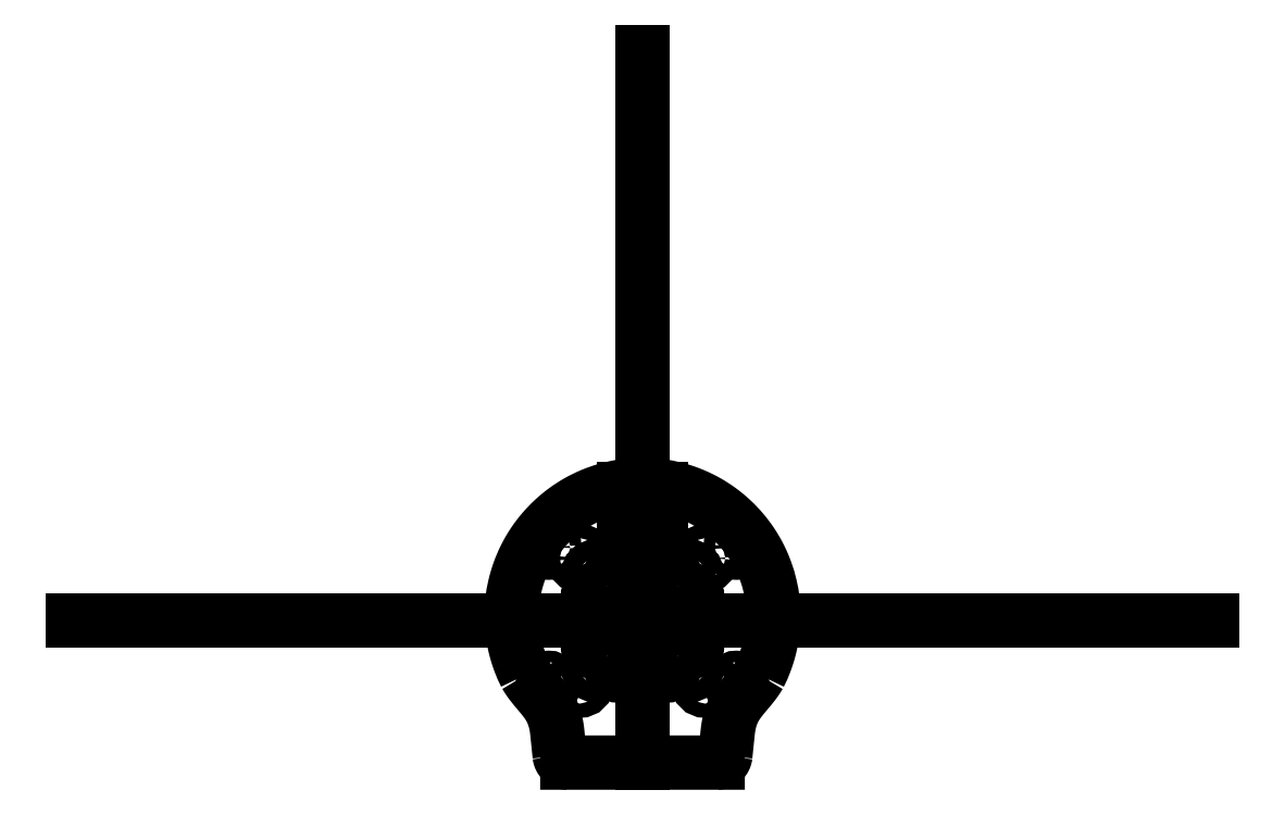
<metadata>
{"format":"dxf","ext":"dxf","renderer":"ezdxf+matplotlib","layout":"modelspace","background":"white","min_lineweight":24,"dpi":150}
</metadata>
<code>
0
SECTION
2
ENTITIES
0
SPLINE
8
0
210
0
220
0
230
0
70
    8
71
    3
72
   29
73
   25
74
    0
42
1e-07
43
1e-07
40
0
40
0
40
0
40
0
40
0.0004929
40
0.0004929
40
0.0004929
40
0.0009857
40
0.0009857
40
0.0009857
40
0.001479
40
0.001479
40
0.001479
40
0.001971
40
0.001971
40
0.001971
40
0.002464
40
0.002464
40
0.002464
40
0.002957
40
0.002957
40
0.002957
40
0.00345
40
0.00345
40
0.00345
40
0.003943
40
0.003943
40
0.003943
40
0.003943
10
26.41
20
-49.81
30
0
10
26.57
20
-49.81
30
0
10
26.74
20
-49.79
30
0
10
26.9
20
-49.76
30
0
10
27.06
20
-49.73
30
0
10
27.22
20
-49.68
30
0
10
27.37
20
-49.63
30
0
10
27.53
20
-49.57
30
0
10
27.68
20
-49.49
30
0
10
27.82
20
-49.41
30
0
10
27.96
20
-49.32
30
0
10
28.09
20
-49.22
30
0
10
28.21
20
-49.11
30
0
10
28.34
20
-49
30
0
10
28.45
20
-48.88
30
0
10
28.55
20
-48.75
30
0
10
28.65
20
-48.62
30
0
10
28.74
20
-48.48
30
0
10
28.81
20
-48.33
30
0
10
28.89
20
-48.18
30
0
10
28.95
20
-48.03
30
0
10
28.99
20
-47.87
30
0
10
29.04
20
-47.71
30
0
10
29.07
20
-47.55
30
0
10
29.09
20
-47.38
30
0
0
SPLINE
8
0
210
0
220
0
230
0
70
    8
71
    3
72
   89
73
   85
74
    0
42
1e-07
43
1e-07
40
0
40
0
40
0
40
0
40
0.008014
40
0.008014
40
0.008014
40
0.008069
40
0.008069
40
0.008069
40
0.009016
40
0.009016
40
0.009016
40
0.009077
40
0.009077
40
0.009077
40
0.01002
40
0.01002
40
0.01002
40
0.01009
40
0.01009
40
0.01009
40
0.01202
40
0.01202
40
0.01202
40
0.0121
40
0.0121
40
0.0121
40
0.01302
40
0.01302
40
0.01302
40
0.01311
40
0.01311
40
0.01311
40
0.01403
40
0.01403
40
0.01403
40
0.01412
40
0.01412
40
0.01412
40
0.01603
40
0.01603
40
0.01603
40
0.01614
40
0.01614
40
0.01614
40
0.01803
40
0.01803
40
0.01803
40
0.01815
40
0.01815
40
0.01815
40
0.02004
40
0.02004
40
0.02004
40
0.02017
40
0.02017
40
0.02017
40
0.02404
40
0.02404
40
0.02404
40
0.02421
40
0.02421
40
0.02421
40
0.02805
40
0.02805
40
0.02805
40
0.02824
40
0.02824
40
0.02824
40
0.03005
40
0.03005
40
0.03005
40
0.03025
40
0.03025
40
0.03025
40
0.03076
40
0.03076
40
0.03076
40
0.03106
40
0.03106
40
0.03106
40
0.03126
40
0.03126
40
0.03126
40
0.03206
40
0.03206
40
0.03206
40
0.03206
10
29.09
20
-47.38
30
0
10
29.37
20
-44.72
30
0
10
29.64
20
-42.06
30
0
10
29.91
20
-39.4
30
0
10
29.91
20
-39.39
30
0
10
29.92
20
-39.37
30
0
10
29.92
20
-39.35
30
0
10
29.95
20
-39.04
30
0
10
29.99
20
-38.72
30
0
10
30.03
20
-38.41
30
0
10
30.03
20
-38.39
30
0
10
30.03
20
-38.37
30
0
10
30.03
20
-38.35
30
0
10
30.07
20
-38.04
30
0
10
30.12
20
-37.73
30
0
10
30.17
20
-37.42
30
0
10
30.17
20
-37.39
30
0
10
30.17
20
-37.37
30
0
10
30.18
20
-37.35
30
0
10
30.28
20
-36.71
30
0
10
30.41
20
-36.08
30
0
10
30.56
20
-35.45
30
0
10
30.57
20
-35.42
30
0
10
30.57
20
-35.4
30
0
10
30.58
20
-35.37
30
0
10
30.65
20
-35.07
30
0
10
30.73
20
-34.77
30
0
10
30.82
20
-34.47
30
0
10
30.83
20
-34.44
30
0
10
30.84
20
-34.42
30
0
10
30.84
20
-34.39
30
0
10
30.93
20
-34.09
30
0
10
31.03
20
-33.8
30
0
10
31.13
20
-33.51
30
0
10
31.14
20
-33.48
30
0
10
31.15
20
-33.45
30
0
10
31.16
20
-33.42
30
0
10
31.37
20
-32.81
30
0
10
31.62
20
-32.23
30
0
10
31.89
20
-31.66
30
0
10
31.9
20
-31.63
30
0
10
31.92
20
-31.6
30
0
10
31.93
20
-31.57
30
0
10
32.2
20
-31
30
0
10
32.5
20
-30.46
30
0
10
32.82
20
-29.94
30
0
10
32.84
20
-29.9
30
0
10
32.86
20
-29.87
30
0
10
32.88
20
-29.84
30
0
10
33.21
20
-29.32
30
0
10
33.56
20
-28.81
30
0
10
33.92
20
-28.32
30
0
10
33.95
20
-28.28
30
0
10
33.97
20
-28.25
30
0
10
34
20
-28.21
30
0
10
34.75
20
-27.2
30
0
10
35.56
20
-26.23
30
0
10
36.38
20
-25.26
30
0
10
36.41
20
-25.22
30
0
10
36.45
20
-25.18
30
0
10
36.48
20
-25.14
30
0
10
37.29
20
-24.18
30
0
10
38.1
20
-23.22
30
0
10
38.87
20
-22.23
30
0
10
38.91
20
-22.18
30
0
10
38.94
20
-22.13
30
0
10
38.98
20
-22.08
30
0
10
39.34
20
-21.61
30
0
10
39.69
20
-21.14
30
0
10
40.02
20
-20.65
30
0
10
40.06
20
-20.59
30
0
10
40.09
20
-20.54
30
0
10
40.13
20
-20.49
30
0
10
40.22
20
-20.35
30
0
10
40.31
20
-20.21
30
0
10
40.4
20
-20.08
30
0
10
40.45
20
-19.99
30
0
10
40.5
20
-19.91
30
0
10
40.55
20
-19.83
30
0
10
40.59
20
-19.77
30
0
10
40.62
20
-19.72
30
0
10
40.66
20
-19.66
30
0
10
40.79
20
-19.44
30
0
10
40.92
20
-19.21
30
0
10
41.06
20
-18.99
30
0
0
SPLINE
8
0
210
0
220
0
230
0
70
    8
71
    3
72
  131
73
  127
74
    0
42
1e-07
43
1e-07
40
0
40
0
40
0
40
0
40
0.004933
40
0.004933
40
0.004933
40
0.005433
40
0.005433
40
0.005433
40
0.007666
40
0.007666
40
0.007666
40
0.00815
40
0.00815
40
0.00815
40
0.0104
40
0.0104
40
0.0104
40
0.01087
40
0.01087
40
0.01087
40
0.01587
40
0.01587
40
0.01587
40
0.0163
40
0.0163
40
0.0163
40
0.02133
40
0.02133
40
0.02133
40
0.02173
40
0.02173
40
0.02173
40
0.02407
40
0.02407
40
0.02407
40
0.02445
40
0.02445
40
0.02445
40
0.0268
40
0.0268
40
0.0268
40
0.02717
40
0.02717
40
0.02717
40
0.03226
40
0.03226
40
0.03226
40
0.0326
40
0.0326
40
0.0326
40
0.03773
40
0.03773
40
0.03773
40
0.03803
40
0.03803
40
0.03803
40
0.04046
40
0.04046
40
0.04046
40
0.0432
40
0.0432
40
0.0432
40
0.04346
40
0.04346
40
0.04346
40
0.04618
40
0.04618
40
0.04618
40
0.04866
40
0.04866
40
0.04866
40
0.0489
40
0.0489
40
0.0489
40
0.05413
40
0.05413
40
0.05413
40
0.05433
40
0.05433
40
0.05433
40
0.0596
40
0.0596
40
0.0596
40
0.05976
40
0.05976
40
0.05976
40
0.06233
40
0.06233
40
0.06233
40
0.06248
40
0.06248
40
0.06248
40
0.06506
40
0.06506
40
0.06506
40
0.0652
40
0.0652
40
0.0652
40
0.07053
40
0.07053
40
0.07053
40
0.07063
40
0.07063
40
0.07063
40
0.07326
40
0.07326
40
0.07326
40
0.07335
40
0.07335
40
0.07335
40
0.076
40
0.076
40
0.076
40
0.07606
40
0.07606
40
0.07606
40
0.07873
40
0.07873
40
0.07873
40
0.08146
40
0.08146
40
0.08146
40
0.0815
40
0.0815
40
0.0815
40
0.08693
40
0.08693
40
0.08693
40
0.08693
10
41.06
20
-18.99
30
0
10
41.8
20
-17.52
30
0
10
42.46
20
-16.02
30
0
10
43.04
20
-14.48
30
0
10
43.1
20
-14.33
30
0
10
43.16
20
-14.17
30
0
10
43.21
20
-14.02
30
0
10
43.47
20
-13.32
30
0
10
43.71
20
-12.61
30
0
10
43.93
20
-11.91
30
0
10
43.97
20
-11.75
30
0
10
44.02
20
-11.6
30
0
10
44.07
20
-11.44
30
0
10
44.28
20
-10.73
30
0
10
44.48
20
-10
30
0
10
44.66
20
-9.278
30
0
10
44.7
20
-9.127
30
0
10
44.74
20
-8.977
30
0
10
44.77
20
-8.826
30
0
10
45.15
20
-7.213
30
0
10
45.45
20
-5.591
30
0
10
45.66
20
-3.961
30
0
10
45.67
20
-3.82
30
0
10
45.69
20
-3.678
30
0
10
45.71
20
-3.537
30
0
10
45.9
20
-1.894
30
0
10
46.01
20
-0.2427
30
0
10
46.02
20
1.418
30
0
10
46.02
20
1.55
30
0
10
46.02
20
1.682
30
0
10
46.02
20
1.814
30
0
10
46.02
20
2.585
30
0
10
46
20
3.357
30
0
10
45.96
20
4.131
30
0
10
45.96
20
4.259
30
0
10
45.95
20
4.386
30
0
10
45.94
20
4.513
30
0
10
45.89
20
5.294
30
0
10
45.83
20
6.075
30
0
10
45.74
20
6.849
30
0
10
45.73
20
6.97
30
0
10
45.71
20
7.091
30
0
10
45.7
20
7.212
30
0
10
45.5
20
8.889
30
0
10
45.21
20
10.54
30
0
10
44.83
20
12.18
30
0
10
44.8
20
12.28
30
0
10
44.78
20
12.39
30
0
10
44.75
20
12.5
30
0
10
44.36
20
14.14
30
0
10
43.88
20
15.76
30
0
10
43.3
20
17.35
30
0
10
43.27
20
17.45
30
0
10
43.24
20
17.54
30
0
10
43.2
20
17.63
30
0
10
42.93
20
18.39
30
0
10
42.63
20
19.14
30
0
10
42.31
20
19.89
30
0
10
41.96
20
20.72
30
0
10
41.57
20
21.55
30
0
10
41.17
20
22.36
30
0
10
41.13
20
22.44
30
0
10
41.09
20
22.52
30
0
10
41.05
20
22.6
30
0
10
40.64
20
23.41
30
0
10
40.21
20
24.2
30
0
10
39.76
20
24.98
30
0
10
39.34
20
25.69
30
0
10
38.9
20
26.4
30
0
10
38.45
20
27.09
30
0
10
38.41
20
27.15
30
0
10
38.36
20
27.22
30
0
10
38.32
20
27.28
30
0
10
37.35
20
28.73
30
0
10
36.31
20
30.11
30
0
10
35.2
20
31.43
30
0
10
35.16
20
31.48
30
0
10
35.12
20
31.53
30
0
10
35.07
20
31.58
30
0
10
33.95
20
32.9
30
0
10
32.76
20
34.16
30
0
10
31.49
20
35.35
30
0
10
31.45
20
35.38
30
0
10
31.41
20
35.42
30
0
10
31.37
20
35.46
30
0
10
30.75
20
36.04
30
0
10
30.12
20
36.6
30
0
10
29.46
20
37.14
30
0
10
29.42
20
37.17
30
0
10
29.39
20
37.21
30
0
10
29.35
20
37.24
30
0
10
28.69
20
37.79
30
0
10
28.01
20
38.32
30
0
10
27.32
20
38.83
30
0
10
27.28
20
38.85
30
0
10
27.25
20
38.88
30
0
10
27.21
20
38.91
30
0
10
25.78
20
39.96
30
0
10
24.29
20
40.92
30
0
10
22.75
20
41.8
30
0
10
22.72
20
41.82
30
0
10
22.69
20
41.83
30
0
10
22.66
20
41.85
30
0
10
21.9
20
42.28
30
0
10
21.12
20
42.69
30
0
10
20.34
20
43.08
30
0
10
20.31
20
43.09
30
0
10
20.29
20
43.1
30
0
10
20.26
20
43.12
30
0
10
19.47
20
43.5
30
0
10
18.67
20
43.87
30
0
10
17.86
20
44.21
30
0
10
17.84
20
44.22
30
0
10
17.82
20
44.22
30
0
10
17.8
20
44.23
30
0
10
16.98
20
44.57
30
0
10
16.15
20
44.89
30
0
10
15.31
20
45.19
30
0
10
14.45
20
45.49
30
0
10
13.59
20
45.77
30
0
10
12.71
20
46.02
30
0
10
12.7
20
46.02
30
0
10
12.69
20
46.02
30
0
10
12.68
20
46.03
30
0
10
10.94
20
46.52
30
0
10
9.181
20
46.92
30
0
10
7.393
20
47.21
30
0
0
SPLINE
8
0
210
0
220
0
230
0
70
    8
71
    3
72
   17
73
   13
74
    0
42
1e-07
43
1e-07
40
0
40
0
40
0
40
0
40
0.0003018
40
0.0003018
40
0.0003018
40
0.0006036
40
0.0006036
40
0.0006036
40
0.0009054
40
0.0009054
40
0.0009054
40
0.001207
40
0.001207
40
0.001207
40
0.001207
10
7.393
20
47.21
30
0
10
7.292
20
47.23
30
0
10
7.19
20
47.22
30
0
10
7.093
20
47.2
30
0
10
6.995
20
47.17
30
0
10
6.904
20
47.12
30
0
10
6.827
20
47.06
30
0
10
6.75
20
46.99
30
0
10
6.687
20
46.91
30
0
10
6.645
20
46.82
30
0
10
6.602
20
46.73
30
0
10
6.58
20
46.62
30
0
10
6.58
20
46.52
30
0
0
LINE
8
0
10
6.58
20
46.52
11
6.58
21
25.39
0
ARC
8
0
10
5.28
20
25.39
40
1.3
50
-90
51
0
0
LINE
8
0
10
5.28
20
24.09
11
-5.28
21
24.09
0
ARC
8
0
10
-5.28
20
25.39
40
1.3
50
180
51
270
0
LINE
8
0
10
-6.58
20
25.39
11
-6.58
21
46.52
0
SPLINE
8
0
210
0
220
0
230
0
70
    8
71
    3
72
   17
73
   13
74
    0
42
1e-07
43
1e-07
40
0
40
0
40
0
40
0
40
0.0003018
40
0.0003018
40
0.0003018
40
0.0006036
40
0.0006036
40
0.0006036
40
0.0009054
40
0.0009054
40
0.0009054
40
0.001207
40
0.001207
40
0.001207
40
0.001207
10
-6.58
20
46.52
30
0
10
-6.58
20
46.62
30
0
10
-6.602
20
46.72
30
0
10
-6.645
20
46.81
30
0
10
-6.687
20
46.91
30
0
10
-6.75
20
46.99
30
0
10
-6.827
20
47.05
30
0
10
-6.903
20
47.12
30
0
10
-6.995
20
47.17
30
0
10
-7.092
20
47.19
30
0
10
-7.19
20
47.22
30
0
10
-7.292
20
47.23
30
0
10
-7.393
20
47.21
30
0
0
SPLINE
8
0
210
0
220
0
230
0
70
    8
71
    3
72
  131
73
  127
74
    0
42
1e-07
43
1e-07
40
0
40
0
40
0
40
0
40
0.005401
40
0.005401
40
0.005401
40
0.005434
40
0.005434
40
0.005434
40
0.0108
40
0.0108
40
0.0108
40
0.01087
40
0.01087
40
0.01087
40
0.0162
40
0.0162
40
0.0162
40
0.0163
40
0.0163
40
0.0163
40
0.0216
40
0.0216
40
0.0216
40
0.02174
40
0.02174
40
0.02174
40
0.0243
40
0.0243
40
0.0243
40
0.02445
40
0.02445
40
0.02445
40
0.027
40
0.027
40
0.027
40
0.02717
40
0.02717
40
0.02717
40
0.03241
40
0.03241
40
0.03241
40
0.03261
40
0.03261
40
0.03261
40
0.03511
40
0.03511
40
0.03511
40
0.03532
40
0.03532
40
0.03532
40
0.03781
40
0.03781
40
0.03781
40
0.03804
40
0.03804
40
0.03804
40
0.04051
40
0.04051
40
0.04051
40
0.04076
40
0.04076
40
0.04076
40
0.04321
40
0.04321
40
0.04321
40
0.04347
40
0.04347
40
0.04347
40
0.04861
40
0.04861
40
0.04861
40
0.04891
40
0.04891
40
0.04891
40
0.05131
40
0.05131
40
0.05131
40
0.05401
40
0.05401
40
0.05401
40
0.05434
40
0.05434
40
0.05434
40
0.05941
40
0.05941
40
0.05941
40
0.05978
40
0.05978
40
0.05978
40
0.06211
40
0.06211
40
0.06211
40
0.06249
40
0.06249
40
0.06249
40
0.06481
40
0.06481
40
0.06481
40
0.06521
40
0.06521
40
0.06521
40
0.07021
40
0.07021
40
0.07021
40
0.07065
40
0.07065
40
0.07065
40
0.07561
40
0.07561
40
0.07561
40
0.07608
40
0.07608
40
0.07608
40
0.07831
40
0.07831
40
0.07831
40
0.0788
40
0.0788
40
0.0788
40
0.08101
40
0.08101
40
0.08101
40
0.08151
40
0.08151
40
0.08151
40
0.08641
40
0.08641
40
0.08641
40
0.08641
10
-7.393
20
47.21
30
0
10
-9.176
20
46.92
30
0
10
-10.93
20
46.52
30
0
10
-12.66
20
46.03
30
0
10
-12.68
20
46.03
30
0
10
-12.69
20
46.02
30
0
10
-12.7
20
46.02
30
0
10
-14.42
20
45.53
30
0
10
-16.12
20
44.93
30
0
10
-17.77
20
44.24
30
0
10
-17.79
20
44.23
30
0
10
-17.81
20
44.22
30
0
10
-17.83
20
44.21
30
0
10
-19.48
20
43.53
30
0
10
-21.08
20
42.74
30
0
10
-22.63
20
41.87
30
0
10
-22.66
20
41.85
30
0
10
-22.68
20
41.84
30
0
10
-22.71
20
41.82
30
0
10
-24.25
20
40.95
30
0
10
-25.74
20
39.98
30
0
10
-27.17
20
38.94
30
0
10
-27.2
20
38.91
30
0
10
-27.24
20
38.88
30
0
10
-27.28
20
38.86
30
0
10
-27.96
20
38.35
30
0
10
-28.64
20
37.82
30
0
10
-29.3
20
37.28
30
0
10
-29.34
20
37.24
30
0
10
-29.38
20
37.21
30
0
10
-29.41
20
37.18
30
0
10
-30.07
20
36.64
30
0
10
-30.71
20
36.07
30
0
10
-31.33
20
35.49
30
0
10
-31.37
20
35.45
30
0
10
-31.41
20
35.42
30
0
10
-31.45
20
35.38
30
0
10
-32.73
20
34.18
30
0
10
-33.93
20
32.92
30
0
10
-35.07
20
31.59
30
0
10
-35.11
20
31.54
30
0
10
-35.15
20
31.49
30
0
10
-35.2
20
31.44
30
0
10
-35.73
20
30.8
30
0
10
-36.26
20
30.14
30
0
10
-36.76
20
29.48
30
0
10
-36.8
20
29.42
30
0
10
-36.85
20
29.36
30
0
10
-36.89
20
29.3
30
0
10
-37.39
20
28.64
30
0
10
-37.86
20
27.96
30
0
10
-38.32
20
27.27
30
0
10
-38.37
20
27.21
30
0
10
-38.41
20
27.14
30
0
10
-38.45
20
27.08
30
0
10
-38.9
20
26.39
30
0
10
-39.34
20
25.69
30
0
10
-39.75
20
24.98
30
0
10
-39.8
20
24.91
30
0
10
-39.84
20
24.84
30
0
10
-39.88
20
24.77
30
0
10
-40.29
20
24.06
30
0
10
-40.68
20
23.33
30
0
10
-41.05
20
22.61
30
0
10
-41.09
20
22.53
30
0
10
-41.13
20
22.45
30
0
10
-41.17
20
22.37
30
0
10
-41.93
20
20.83
30
0
10
-42.61
20
19.26
30
0
10
-43.2
20
17.65
30
0
10
-43.23
20
17.56
30
0
10
-43.27
20
17.46
30
0
10
-43.3
20
17.37
30
0
10
-43.57
20
16.61
30
0
10
-43.82
20
15.85
30
0
10
-44.05
20
15.08
30
0
10
-44.31
20
14.22
30
0
10
-44.55
20
13.35
30
0
10
-44.76
20
12.48
30
0
10
-44.78
20
12.37
30
0
10
-44.81
20
12.26
30
0
10
-44.83
20
12.15
30
0
10
-45.21
20
10.5
30
0
10
-45.51
20
8.831
30
0
10
-45.7
20
7.154
30
0
10
-45.72
20
7.032
30
0
10
-45.73
20
6.91
30
0
10
-45.75
20
6.788
30
0
10
-45.83
20
6.016
30
0
10
-45.9
20
5.24
30
0
10
-45.94
20
4.464
30
0
10
-45.95
20
4.336
30
0
10
-45.96
20
4.208
30
0
10
-45.96
20
4.08
30
0
10
-46
20
3.308
30
0
10
-46.02
20
2.533
30
0
10
-46.02
20
1.76
30
0
10
-46.02
20
1.626
30
0
10
-46.02
20
1.492
30
0
10
-46.02
20
1.358
30
0
10
-46
20
-0.309
30
0
10
-45.9
20
-1.961
30
0
10
-45.7
20
-3.6
30
0
10
-45.68
20
-3.742
30
0
10
-45.67
20
-3.885
30
0
10
-45.65
20
-4.027
30
0
10
-45.44
20
-5.652
30
0
10
-45.14
20
-7.264
30
0
10
-44.76
20
-8.862
30
0
10
-44.73
20
-9.012
30
0
10
-44.69
20
-9.163
30
0
10
-44.65
20
-9.313
30
0
10
-44.47
20
-10.03
30
0
10
-44.28
20
-10.74
30
0
10
-44.06
20
-11.46
30
0
10
-44.02
20
-11.61
30
0
10
-43.97
20
-11.77
30
0
10
-43.92
20
-11.92
30
0
10
-43.7
20
-12.62
30
0
10
-43.46
20
-13.33
30
0
10
-43.21
20
-14.02
30
0
10
-43.15
20
-14.18
30
0
10
-43.1
20
-14.34
30
0
10
-43.04
20
-14.49
30
0
10
-42.46
20
-16.02
30
0
10
-41.8
20
-17.53
30
0
10
-41.06
20
-18.99
30
0
0
SPLINE
8
0
210
0
220
0
230
0
70
    8
71
    3
72
   80
73
   76
74
    0
42
1e-07
43
1e-07
40
0
40
0
40
0
40
0
40
0.0002963
40
0.0002963
40
0.0002963
40
0.000794
40
0.000794
40
0.000794
40
0.0009923
40
0.0009923
40
0.0009923
40
0.00179
40
0.00179
40
0.00179
40
0.001985
40
0.001985
40
0.001985
40
0.003785
40
0.003785
40
0.003785
40
0.003969
40
0.003969
40
0.003969
40
0.00778
40
0.00778
40
0.00778
40
0.007938
40
0.007938
40
0.007938
40
0.01178
40
0.01178
40
0.01178
40
0.01191
40
0.01191
40
0.01191
40
0.01377
40
0.01377
40
0.01377
40
0.01389
40
0.01389
40
0.01389
40
0.01577
40
0.01577
40
0.01577
40
0.01588
40
0.01588
40
0.01588
40
0.01977
40
0.01977
40
0.01977
40
0.01985
40
0.01985
40
0.01985
40
0.02176
40
0.02176
40
0.02176
40
0.02183
40
0.02183
40
0.02183
40
0.02276
40
0.02276
40
0.02276
40
0.02282
40
0.02282
40
0.02282
40
0.02332
40
0.02332
40
0.02332
40
0.02376
40
0.02376
40
0.02376
40
0.02381
40
0.02381
40
0.02381
40
0.03175
40
0.03175
40
0.03175
40
0.03175
10
-41.06
20
-18.99
30
0
10
-41.01
20
-19.07
30
0
10
-40.96
20
-19.16
30
0
10
-40.91
20
-19.24
30
0
10
-40.82
20
-19.39
30
0
10
-40.73
20
-19.53
30
0
10
-40.65
20
-19.67
30
0
10
-40.61
20
-19.73
30
0
10
-40.58
20
-19.79
30
0
10
-40.54
20
-19.84
30
0
10
-40.4
20
-20.07
30
0
10
-40.26
20
-20.29
30
0
10
-40.11
20
-20.52
30
0
10
-40.07
20
-20.57
30
0
10
-40.04
20
-20.62
30
0
10
-40
20
-20.68
30
0
10
-39.66
20
-21.17
30
0
10
-39.31
20
-21.66
30
0
10
-38.94
20
-22.13
30
0
10
-38.91
20
-22.18
30
0
10
-38.87
20
-22.23
30
0
10
-38.83
20
-22.28
30
0
10
-38.05
20
-23.28
30
0
10
-37.23
20
-24.25
30
0
10
-36.41
20
-25.23
30
0
10
-36.38
20
-25.27
30
0
10
-36.34
20
-25.31
30
0
10
-36.31
20
-25.35
30
0
10
-35.48
20
-26.33
30
0
10
-34.66
20
-27.31
30
0
10
-33.91
20
-28.34
30
0
10
-33.88
20
-28.37
30
0
10
-33.85
20
-28.41
30
0
10
-33.83
20
-28.44
30
0
10
-33.46
20
-28.95
30
0
10
-33.11
20
-29.46
30
0
10
-32.79
20
-29.99
30
0
10
-32.77
20
-30.02
30
0
10
-32.75
20
-30.05
30
0
10
-32.73
20
-30.09
30
0
10
-32.41
20
-30.62
30
0
10
-32.11
20
-31.18
30
0
10
-31.84
20
-31.75
30
0
10
-31.83
20
-31.78
30
0
10
-31.81
20
-31.81
30
0
10
-31.8
20
-31.84
30
0
10
-31.25
20
-33.03
30
0
10
-30.85
20
-34.25
30
0
10
-30.55
20
-35.5
30
0
10
-30.54
20
-35.52
30
0
10
-30.53
20
-35.55
30
0
10
-30.53
20
-35.57
30
0
10
-30.38
20
-36.19
30
0
10
-30.26
20
-36.81
30
0
10
-30.16
20
-37.44
30
0
10
-30.16
20
-37.47
30
0
10
-30.16
20
-37.49
30
0
10
-30.15
20
-37.51
30
0
10
-30.1
20
-37.82
30
0
10
-30.06
20
-38.12
30
0
10
-30.02
20
-38.43
30
0
10
-30.02
20
-38.45
30
0
10
-30.02
20
-38.47
30
0
10
-30.01
20
-38.49
30
0
10
-29.99
20
-38.65
30
0
10
-29.98
20
-38.82
30
0
10
-29.96
20
-38.98
30
0
10
-29.94
20
-39.13
30
0
10
-29.93
20
-39.28
30
0
10
-29.91
20
-39.43
30
0
10
-29.91
20
-39.44
30
0
10
-29.91
20
-39.46
30
0
10
-29.91
20
-39.48
30
0
10
-29.63
20
-42.11
30
0
10
-29.36
20
-44.75
30
0
10
-29.09
20
-47.38
30
0
0
SPLINE
8
0
210
0
220
0
230
0
70
    8
71
    3
72
   29
73
   25
74
    0
42
1e-07
43
1e-07
40
0
40
0
40
0
40
0
40
0.0004929
40
0.0004929
40
0.0004929
40
0.0009857
40
0.0009857
40
0.0009857
40
0.001479
40
0.001479
40
0.001479
40
0.001971
40
0.001971
40
0.001971
40
0.002464
40
0.002464
40
0.002464
40
0.002957
40
0.002957
40
0.002957
40
0.00345
40
0.00345
40
0.00345
40
0.003943
40
0.003943
40
0.003943
40
0.003943
10
-29.09
20
-47.38
30
0
10
-29.07
20
-47.55
30
0
10
-29.04
20
-47.71
30
0
10
-29
20
-47.87
30
0
10
-28.95
20
-48.03
30
0
10
-28.89
20
-48.18
30
0
10
-28.81
20
-48.33
30
0
10
-28.74
20
-48.48
30
0
10
-28.65
20
-48.62
30
0
10
-28.55
20
-48.75
30
0
10
-28.45
20
-48.88
30
0
10
-28.34
20
-49
30
0
10
-28.21
20
-49.11
30
0
10
-28.09
20
-49.22
30
0
10
-27.96
20
-49.32
30
0
10
-27.82
20
-49.41
30
0
10
-27.68
20
-49.49
30
0
10
-27.53
20
-49.57
30
0
10
-27.37
20
-49.63
30
0
10
-27.22
20
-49.69
30
0
10
-27.06
20
-49.73
30
0
10
-26.9
20
-49.76
30
0
10
-26.74
20
-49.79
30
0
10
-26.57
20
-49.81
30
0
10
-26.4
20
-49.81
30
0
0
LINE
8
0
10
-26.4
20
-49.81
11
26.41
21
-49.81
0
CIRCLE
8
0
10
16
20
-16
40
3.25
0
CIRCLE
8
0
10
7.086e-05
20
16
40
3.25
0
CIRCLE
8
0
10
8
20
16
40
3.25
0
CIRCLE
8
0
10
16
20
16
40
3.25
0
CIRCLE
8
0
10
16
20
8
40
3.25
0
CIRCLE
8
0
10
8
20
8
40
3.25
0
CIRCLE
8
0
10
4.619e-05
20
4.36e-05
40
3.25
0
CIRCLE
8
0
10
8
20
3.126e-05
40
3.25
0
CIRCLE
8
0
10
16
20
1.893e-05
40
3.25
0
CIRCLE
8
0
10
16
20
-8
40
3.25
0
CIRCLE
8
0
10
8
20
-8
40
3.25
0
CIRCLE
8
0
10
3.386e-05
20
-8
40
3.25
0
CIRCLE
8
0
10
2.152e-05
20
-16
40
3.25
0
CIRCLE
8
0
10
8
20
-16
40
3.25
0
CIRCLE
8
0
10
5.853e-05
20
8
40
3.25
0
CIRCLE
8
0
10
33
20
-22.02
40
2
0
CIRCLE
8
0
10
33
20
25.98
40
2
0
CIRCLE
8
0
10
-8
20
5.593e-05
40
3.25
0
CIRCLE
8
0
10
-8
20
-8
40
3.25
0
CIRCLE
8
0
10
-8
20
-16
40
3.25
0
CIRCLE
8
0
10
-16
20
-16
40
3.25
0
CIRCLE
8
0
10
-16
20
-8
40
3.25
0
CIRCLE
8
0
10
-16
20
6.827e-05
40
3.25
0
CIRCLE
8
0
10
-8
20
8
40
3.25
0
CIRCLE
8
0
10
-16
20
8
40
3.25
0
CIRCLE
8
0
10
-16
20
16
40
3.25
0
CIRCLE
8
0
10
-8
20
16
40
3.25
0
CIRCLE
8
0
10
-33
20
25.98
40
2
0
CIRCLE
8
0
10
-33
20
-22.02
40
2
0
CIRCLE
8
0
10
22
20
22
40
2.5
0
CIRCLE
8
0
10
22
20
-22
40
2.5
0
CIRCLE
8
0
10
-22
20
-22
40
2.5
0
CIRCLE
8
0
10
-22
20
22
40
2.5
0
LINE
8
0
10
-200
20
0
11
200
21
0
0
LINE
8
0
10
0
20
-50
11
0
21
200
0
ENDSEC
0
EOF

</code>
